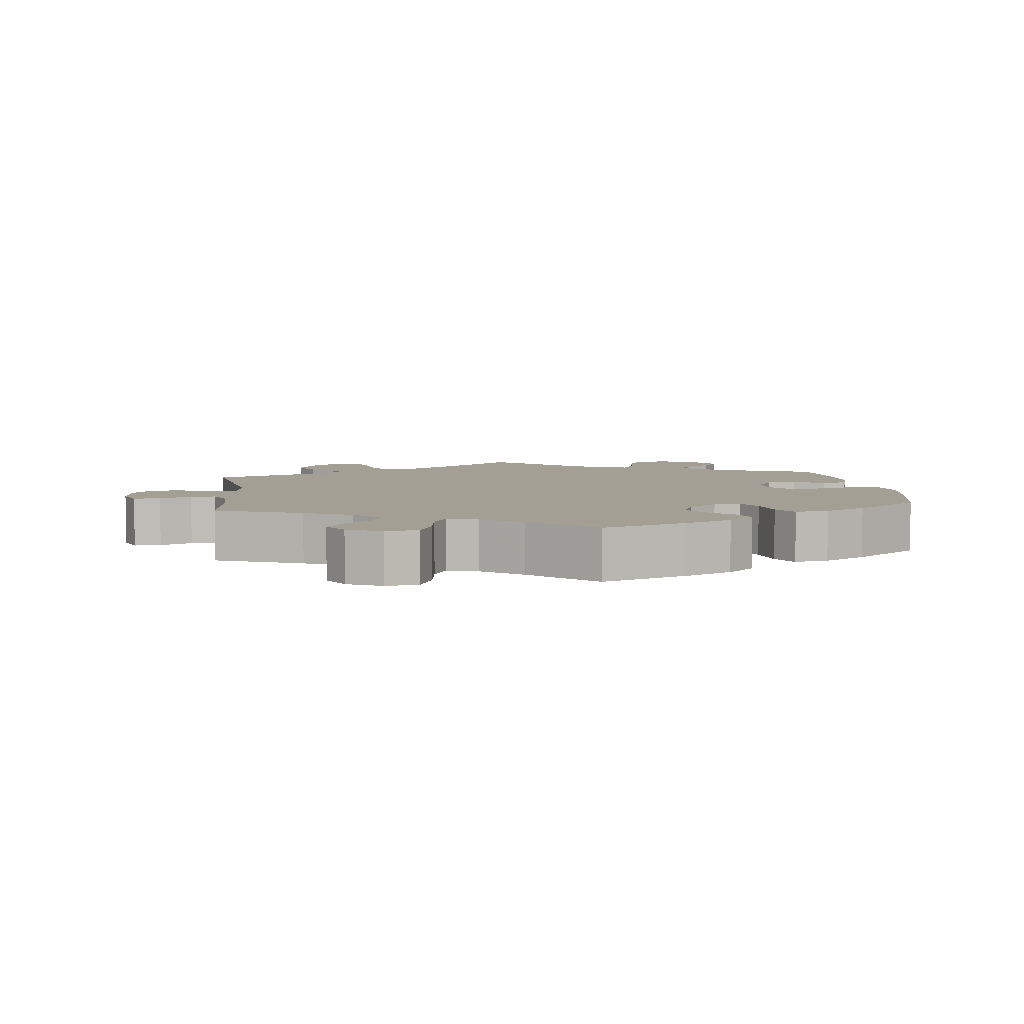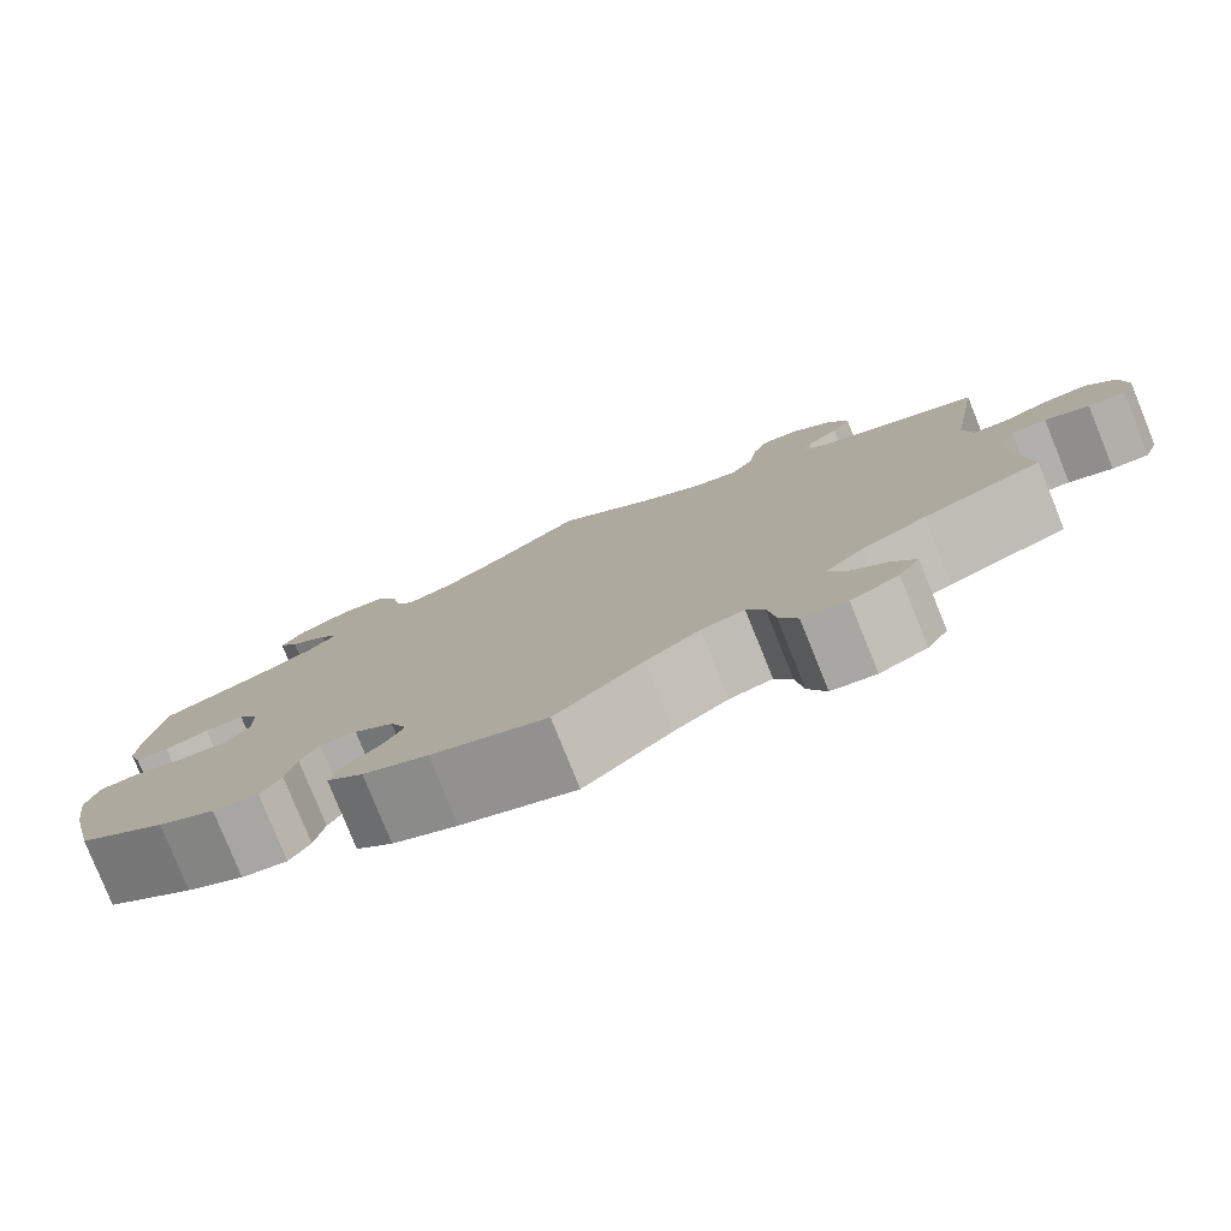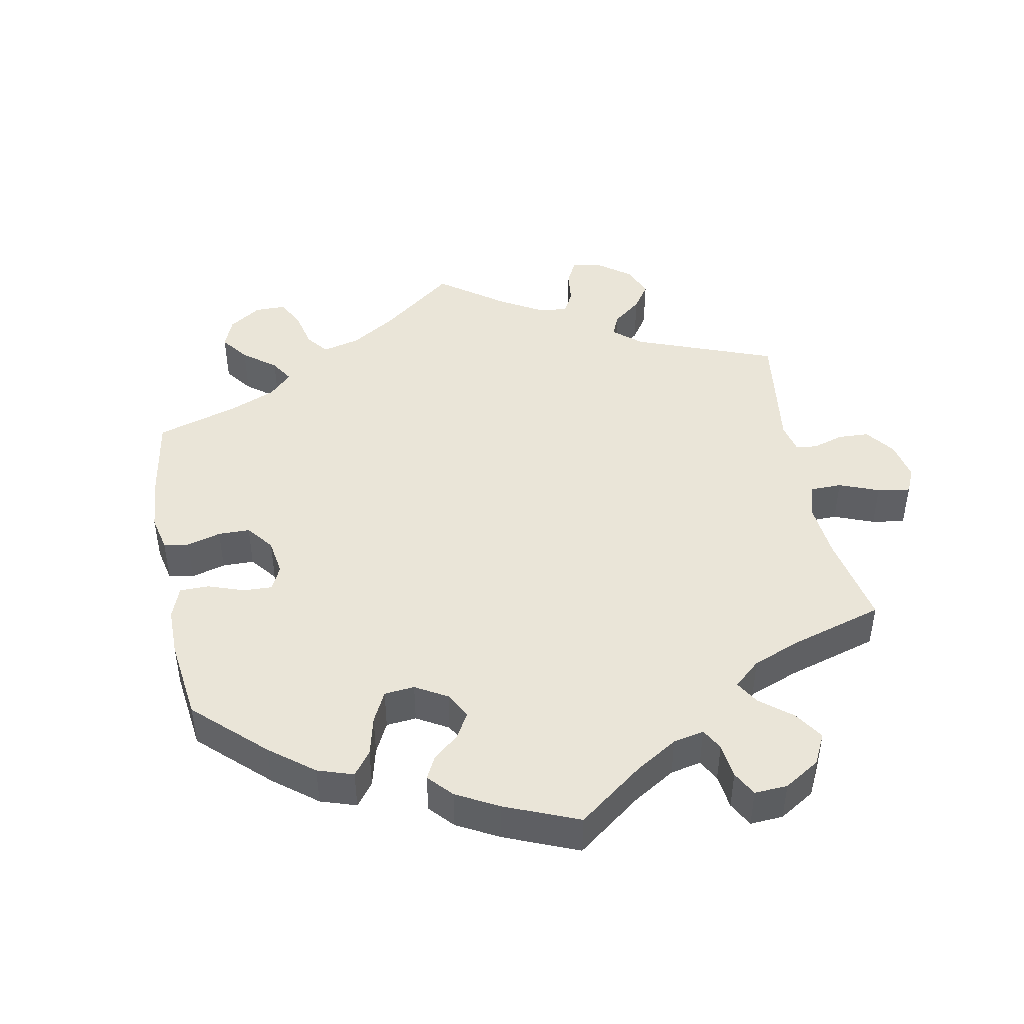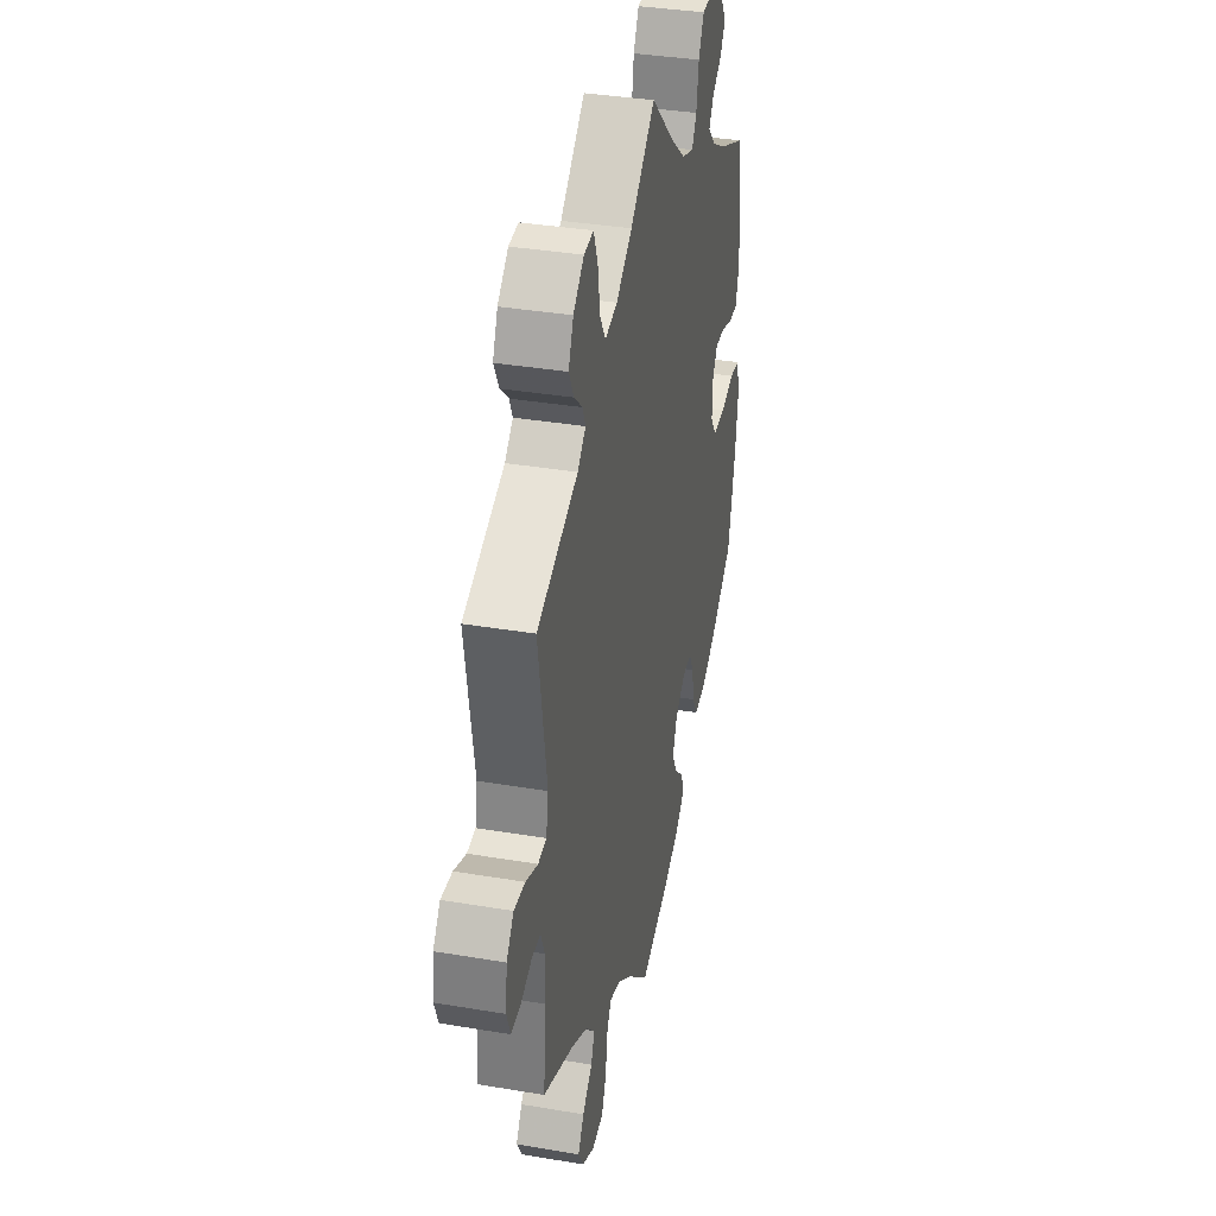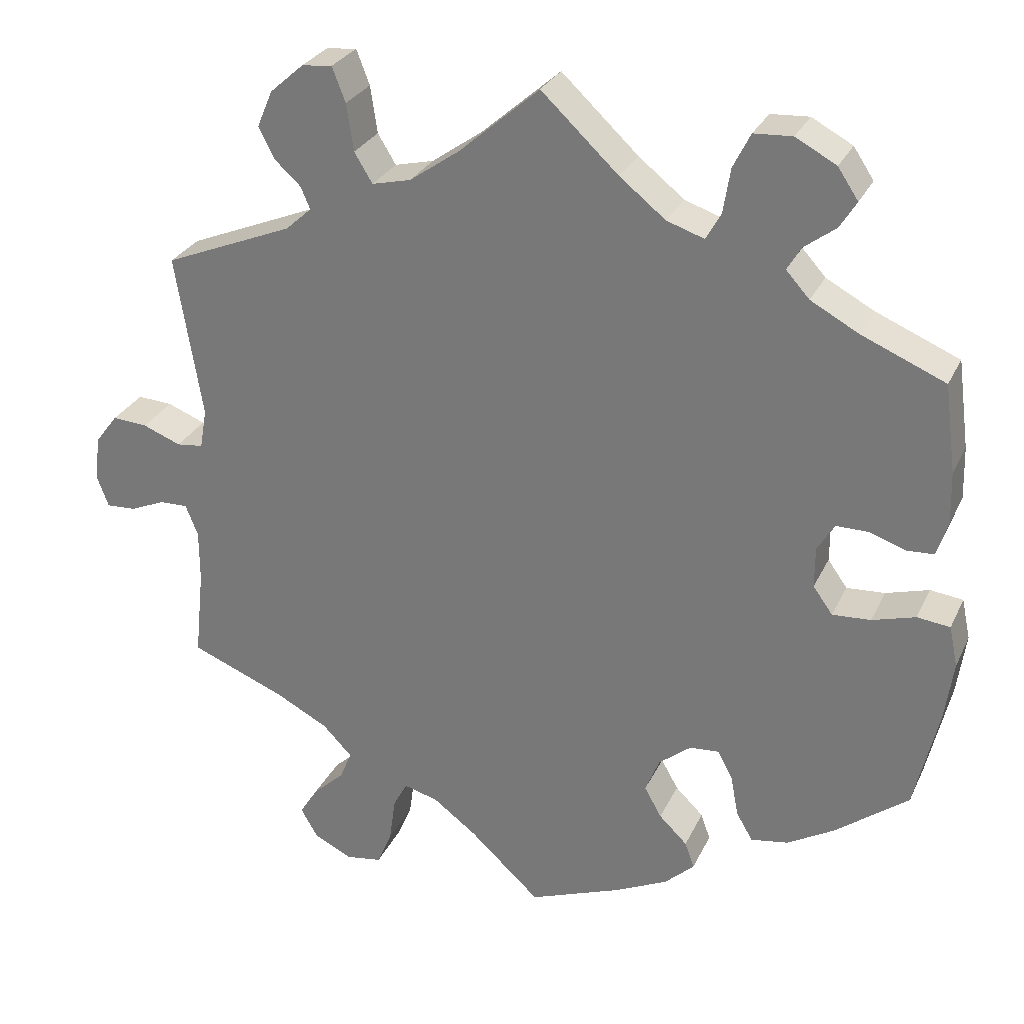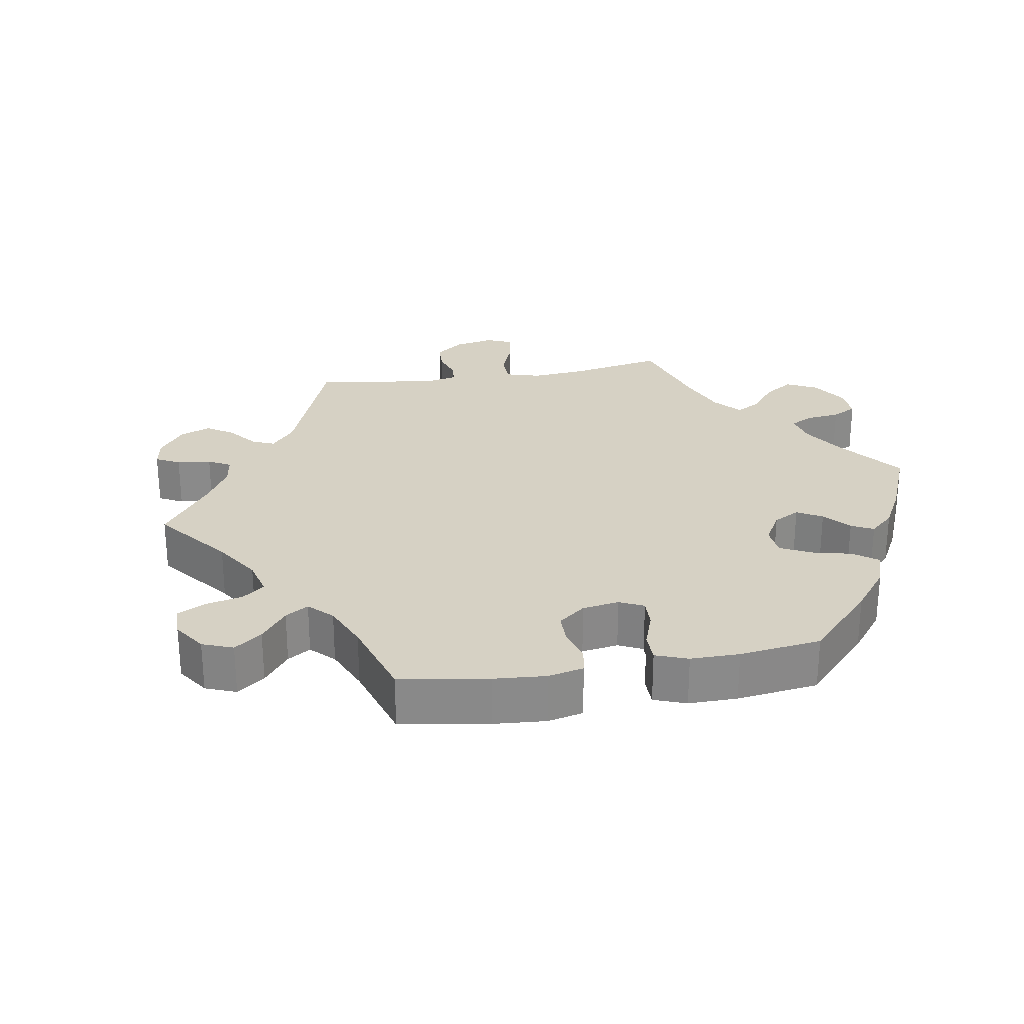
<metadata>
{"format":"obj","ext":"obj","renderer":"f3d","projection":"perspective","resolution":1024,"background":"white","views":[{"elev":5.6,"azim":173.1,"up":"+Y"},{"elev":-79.6,"azim":22.0,"up":"+Z"},{"elev":45.2,"azim":-70.8,"up":"+Y"},{"elev":35.6,"azim":102.6,"up":"+Z"},{"elev":28.4,"azim":-158.6,"up":"+Z"},{"elev":26.8,"azim":-159.8,"up":"+Y"}]}
</metadata>
<code>
v -0.118 0.07 -0.533
v -0.185 0.07 -0.501
v -0.223 0.07 -0.466
v -0.211 0.07 -0.432
v -0.175 0.07 -0.397
v -0.153 0.07 -0.358
v -0.171 0.07 -0.313
v -0.212 0.07 -0.28
v -0.25 0.07 -0.277
v -0.269 0.07 -0.313
v -0.279 0.07 -0.366
v -0.3 0.07 -0.402
v -0.348 0.07 -0.394
v -0.408 0.07 -0.359
v -0.501 0.07 -0.288
v -0.531 0.07 -0.159
v -0.542 0.07 -0.081
v -0.531 0.07 -0.029
v -0.489 0.07 -0.024
v -0.434 0.07 -0.04
v -0.385 0.07 -0.043
v -0.36 0.07 -0.008
v -0.36 0.07 0.044
v -0.382 0.07 0.08
v -0.423 0.07 0.08
v -0.469 0.07 0.064
v -0.504 0.07 0.066
v -0.518 0.07 0.11
v -0.516 0.07 0.177
v -0.501 0.07 0.289
v -0.394 0.07 0.334
v -0.333 0.07 0.367
v -0.303 0.07 0.4
v -0.321 0.07 0.43
v -0.361 0.07 0.46
v -0.382 0.07 0.494
v -0.356 0.07 0.533
v -0.304 0.07 0.561
v -0.255 0.07 0.558
v -0.233 0.07 0.514
v -0.224 0.07 0.457
v -0.205 0.07 0.423
v -0.157 0.07 0.439
v -0.098 0.07 0.486
v 0 0.07 0.578
v 0.101 0.07 0.49
v 0.166 0.07 0.444
v 0.216 0.07 0.432
v 0.239 0.07 0.47
v 0.248 0.07 0.53
v 0.265 0.07 0.574
v 0.304 0.07 0.57
v 0.347 0.07 0.532
v 0.367 0.07 0.485
v 0.347 0.07 0.446
v 0.313 0.07 0.415
v 0.301 0.07 0.387
v 0.334 0.07 0.357
v 0.5 0.07 0.289
v 0.466 0.07 0.08
v 0.475 0.07 0.029
v 0.509 0.07 0.025
v 0.558 0.07 0.044
v 0.603 0.07 0.047
v 0.632 0.07 0.009
v 0.639 0.07 -0.049
v 0.624 0.07 -0.089
v 0.586 0.07 -0.087
v 0.541 0.07 -0.068
v 0.505 0.07 -0.067
v 0.489 0.07 -0.107
v 0.489 0.07 -0.174
v 0.501 0.07 -0.288
v 0.379 0.07 -0.337
v 0.312 0.07 -0.372
v 0.274 0.07 -0.411
v 0.289 0.07 -0.448
v 0.329 0.07 -0.485
v 0.353 0.07 -0.523
v 0.331 0.07 -0.561
v 0.282 0.07 -0.585
v 0.236 0.07 -0.578
v 0.217 0.07 -0.533
v 0.209 0.07 -0.475
v 0.191 0.07 -0.441
v 0.147 0.07 -0.453
v 0.091 0.07 -0.495
v 0.001 0.07 -0.578
v -0.118 0 -0.533
v -0.185 0 -0.501
v -0.223 0 -0.466
v -0.211 0 -0.432
v -0.175 0 -0.397
v -0.153 0 -0.358
v -0.171 0 -0.313
v -0.212 0 -0.28
v -0.25 0 -0.277
v -0.269 0 -0.313
v -0.279 0 -0.366
v -0.3 0 -0.402
v -0.348 0 -0.394
v -0.408 0 -0.359
v -0.501 0 -0.288
v -0.531 0 -0.159
v -0.542 0 -0.081
v -0.531 0 -0.029
v -0.489 0 -0.024
v -0.434 0 -0.04
v -0.385 0 -0.043
v -0.36 0 -0.008
v -0.36 0 0.044
v -0.382 0 0.08
v -0.423 0 0.08
v -0.469 0 0.064
v -0.504 0 0.066
v -0.518 0 0.11
v -0.516 0 0.177
v -0.501 0 0.289
v -0.394 0 0.334
v -0.333 0 0.367
v -0.303 0 0.4
v -0.321 0 0.43
v -0.361 0 0.46
v -0.382 0 0.494
v -0.356 0 0.533
v -0.304 0 0.561
v -0.255 0 0.558
v -0.233 0 0.514
v -0.224 0 0.457
v -0.205 0 0.423
v -0.157 0 0.439
v -0.098 0 0.486
v 0 0 0.578
v 0.101 0 0.49
v 0.166 0 0.444
v 0.216 0 0.432
v 0.239 0 0.47
v 0.248 0 0.53
v 0.265 0 0.574
v 0.304 0 0.57
v 0.347 0 0.532
v 0.367 0 0.485
v 0.347 0 0.446
v 0.313 0 0.415
v 0.301 0 0.387
v 0.334 0 0.357
v 0.5 0 0.289
v 0.466 0 0.08
v 0.475 0 0.029
v 0.509 0 0.025
v 0.558 0 0.044
v 0.603 0 0.047
v 0.632 0 0.009
v 0.639 0 -0.049
v 0.624 0 -0.089
v 0.586 0 -0.087
v 0.541 0 -0.068
v 0.505 0 -0.067
v 0.489 0 -0.107
v 0.489 0 -0.174
v 0.501 0 -0.288
v 0.379 0 -0.337
v 0.312 0 -0.372
v 0.274 0 -0.411
v 0.289 0 -0.448
v 0.329 0 -0.485
v 0.353 0 -0.523
v 0.331 0 -0.561
v 0.282 0 -0.585
v 0.236 0 -0.578
v 0.217 0 -0.533
v 0.209 0 -0.475
v 0.191 0 -0.441
v 0.147 0 -0.453
v 0.091 0 -0.495
v 0.001 0 -0.578
f 87 88 1 2
f 86 87 2 3
f 85 86 3 4
f 81 82 83 84
f 81 84 85
f 80 81 85
f 77 78 79 80
f 76 77 80 85
f 75 76 85 4
f 72 73 74
f 71 72 74 75
f 70 71 75 4
f 66 67 68 69
f 66 69 70
f 65 66 70
f 62 63 64 65
f 61 62 65 70
f 58 59 60
f 57 58 60 61
f 53 54 55 56
f 53 56 57
f 52 53 57
f 49 50 51 52
f 48 49 52 57
f 47 48 57 61
f 44 45 46
f 43 44 46 47
f 42 43 47 61
f 38 39 40 41
f 38 41 42
f 37 38 42
f 34 35 36 37
f 33 34 37 42
f 32 33 42 61
f 28 29 30 31
f 25 26 27 28
f 24 25 28 31
f 23 24 31 32
f 17 18 19 20
f 17 20 21
f 16 17 21
f 15 16 21
f 14 15 21 22
f 10 11 12 13
f 9 10 13 14
f 61 70 4 5
f 22 23 32 61
f 9 14 22
f 8 9 22 61
f 7 8 61
f 6 7 61
f 5 6 61
f 90 89 176 175
f 91 90 175 174
f 92 91 174 173
f 172 171 170 169
f 173 172 169
f 173 169 168
f 168 167 166 165
f 173 168 165 164
f 92 173 164 163
f 162 161 160
f 163 162 160 159
f 92 163 159 158
f 157 156 155 154
f 158 157 154
f 158 154 153
f 153 152 151 150
f 158 153 150 149
f 148 147 146
f 149 148 146 145
f 144 143 142 141
f 145 144 141
f 145 141 140
f 140 139 138 137
f 145 140 137 136
f 149 145 136 135
f 134 133 132
f 135 134 132 131
f 149 135 131 130
f 129 128 127 126
f 130 129 126
f 130 126 125
f 125 124 123 122
f 130 125 122 121
f 149 130 121 120
f 119 118 117 116
f 116 115 114 113
f 119 116 113 112
f 120 119 112 111
f 108 107 106 105
f 109 108 105
f 109 105 104
f 109 104 103
f 110 109 103 102
f 101 100 99 98
f 102 101 98 97
f 93 92 158 149
f 149 120 111 110
f 110 102 97
f 149 110 97 96
f 149 96 95
f 149 95 94
f 149 94 93
f 1 89 90 2
f 2 90 91 3
f 3 91 92 4
f 4 92 93 5
f 5 93 94 6
f 6 94 95 7
f 7 95 96 8
f 8 96 97 9
f 9 97 98 10
f 10 98 99 11
f 11 99 100 12
f 12 100 101 13
f 13 101 102 14
f 14 102 103 15
f 15 103 104 16
f 16 104 105 17
f 17 105 106 18
f 18 106 107 19
f 19 107 108 20
f 20 108 109 21
f 21 109 110 22
f 22 110 111 23
f 23 111 112 24
f 24 112 113 25
f 25 113 114 26
f 26 114 115 27
f 27 115 116 28
f 28 116 117 29
f 29 117 118 30
f 30 118 119 31
f 31 119 120 32
f 32 120 121 33
f 33 121 122 34
f 34 122 123 35
f 35 123 124 36
f 36 124 125 37
f 37 125 126 38
f 38 126 127 39
f 39 127 128 40
f 40 128 129 41
f 41 129 130 42
f 42 130 131 43
f 43 131 132 44
f 44 132 133 45
f 45 133 134 46
f 46 134 135 47
f 47 135 136 48
f 48 136 137 49
f 49 137 138 50
f 50 138 139 51
f 51 139 140 52
f 52 140 141 53
f 53 141 142 54
f 54 142 143 55
f 55 143 144 56
f 56 144 145 57
f 57 145 146 58
f 58 146 147 59
f 59 147 148 60
f 60 148 149 61
f 61 149 150 62
f 62 150 151 63
f 63 151 152 64
f 64 152 153 65
f 65 153 154 66
f 66 154 155 67
f 67 155 156 68
f 68 156 157 69
f 69 157 158 70
f 70 158 159 71
f 71 159 160 72
f 72 160 161 73
f 73 161 162 74
f 74 162 163 75
f 75 163 164 76
f 76 164 165 77
f 77 165 166 78
f 78 166 167 79
f 79 167 168 80
f 80 168 169 81
f 81 169 170 82
f 82 170 171 83
f 83 171 172 84
f 84 172 173 85
f 85 173 174 86
f 86 174 175 87
f 87 175 176 88
f 88 176 89 1

</code>
